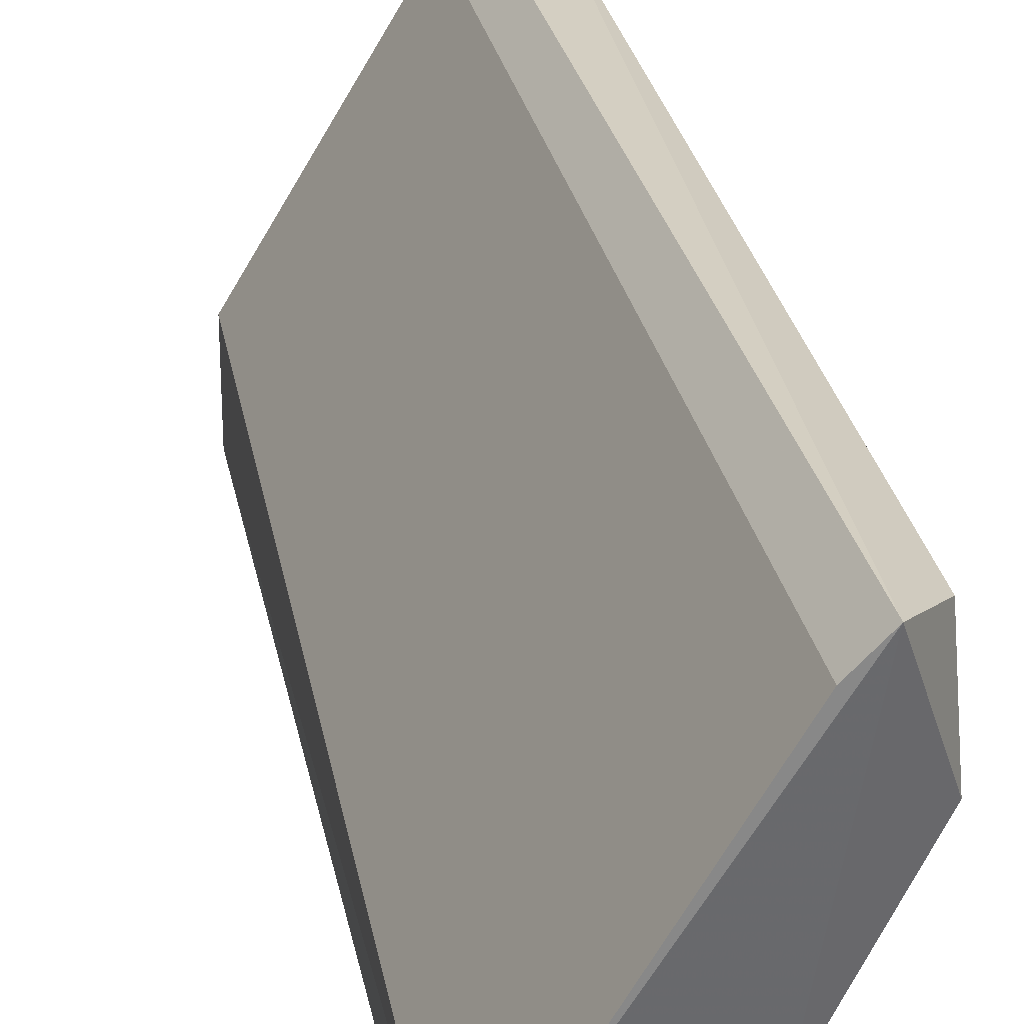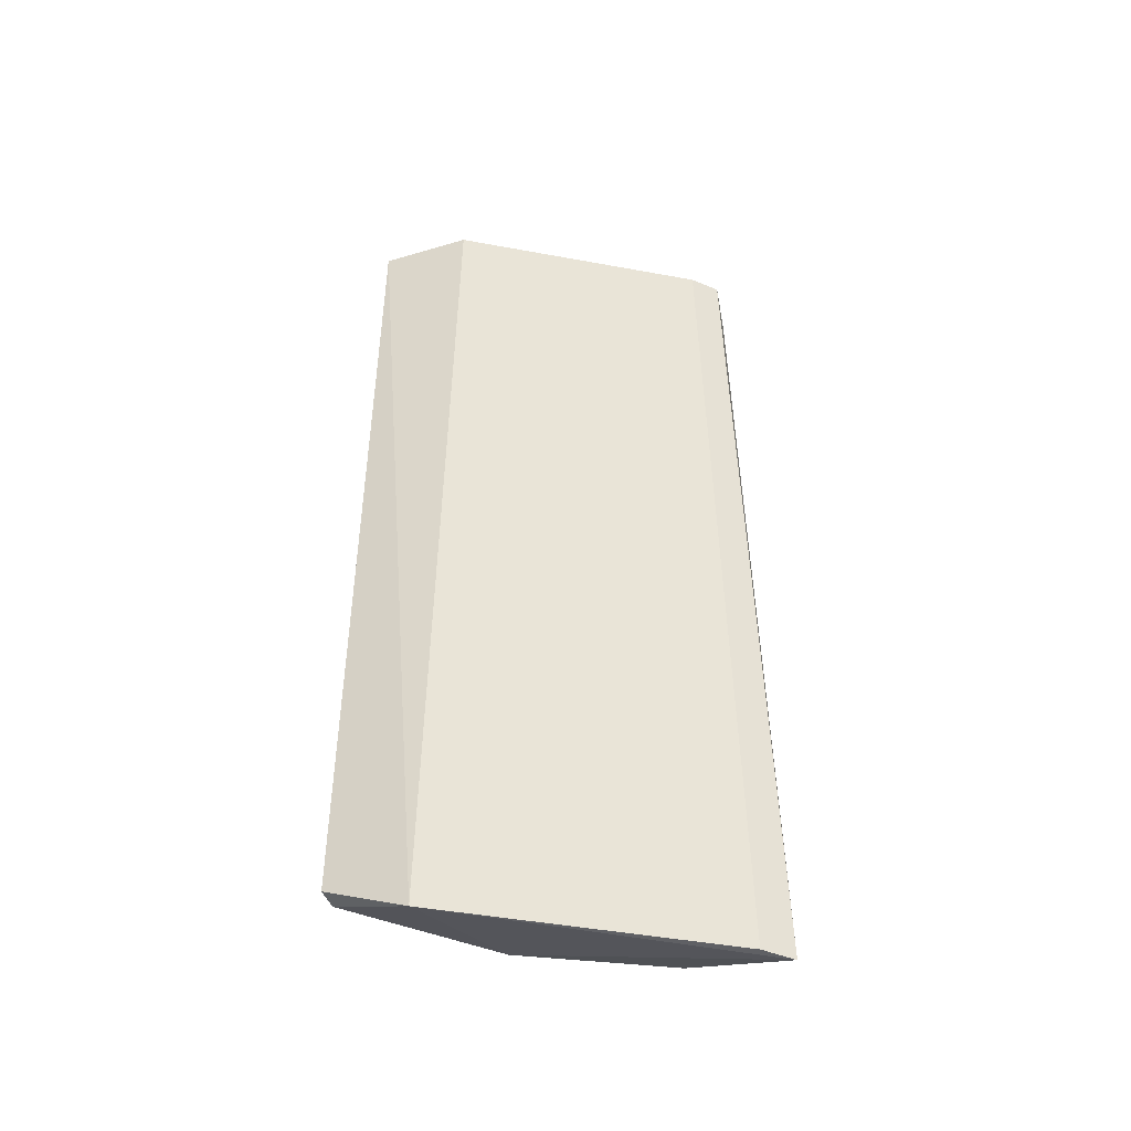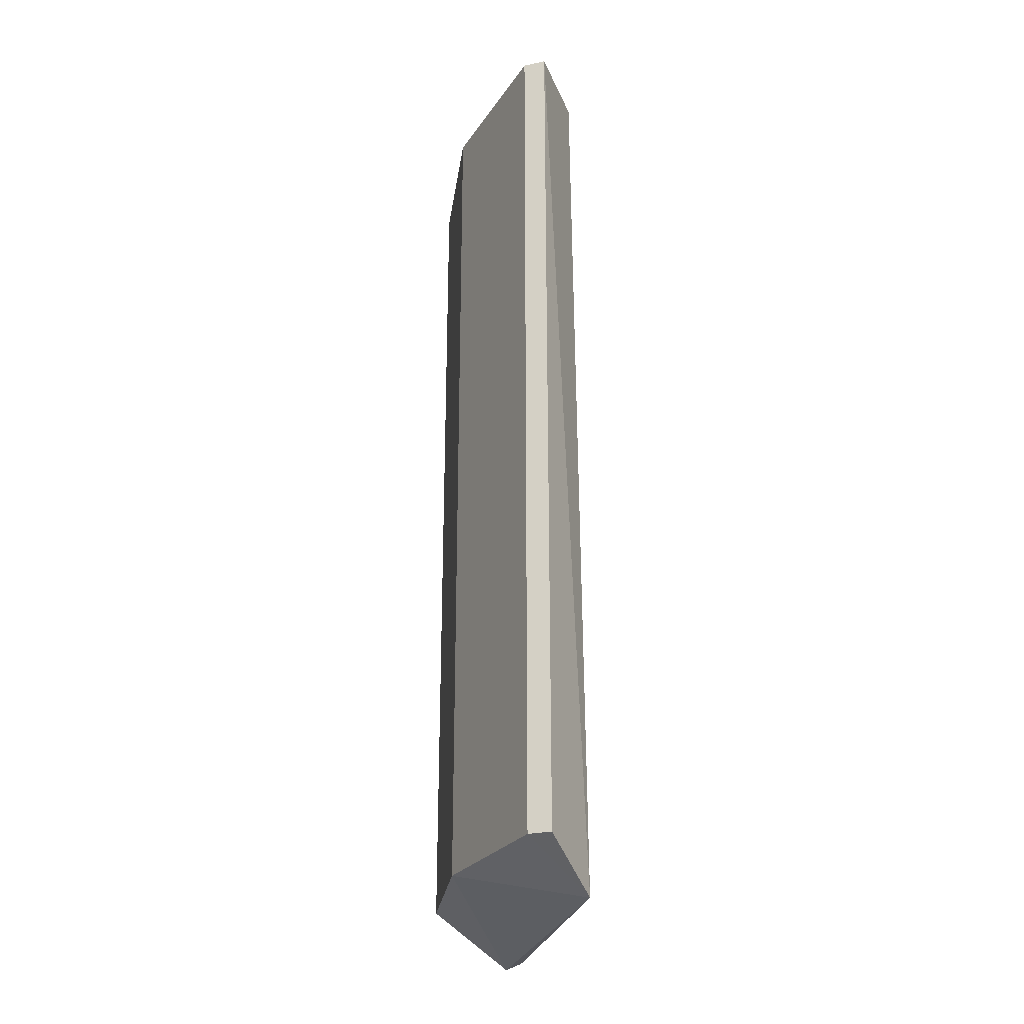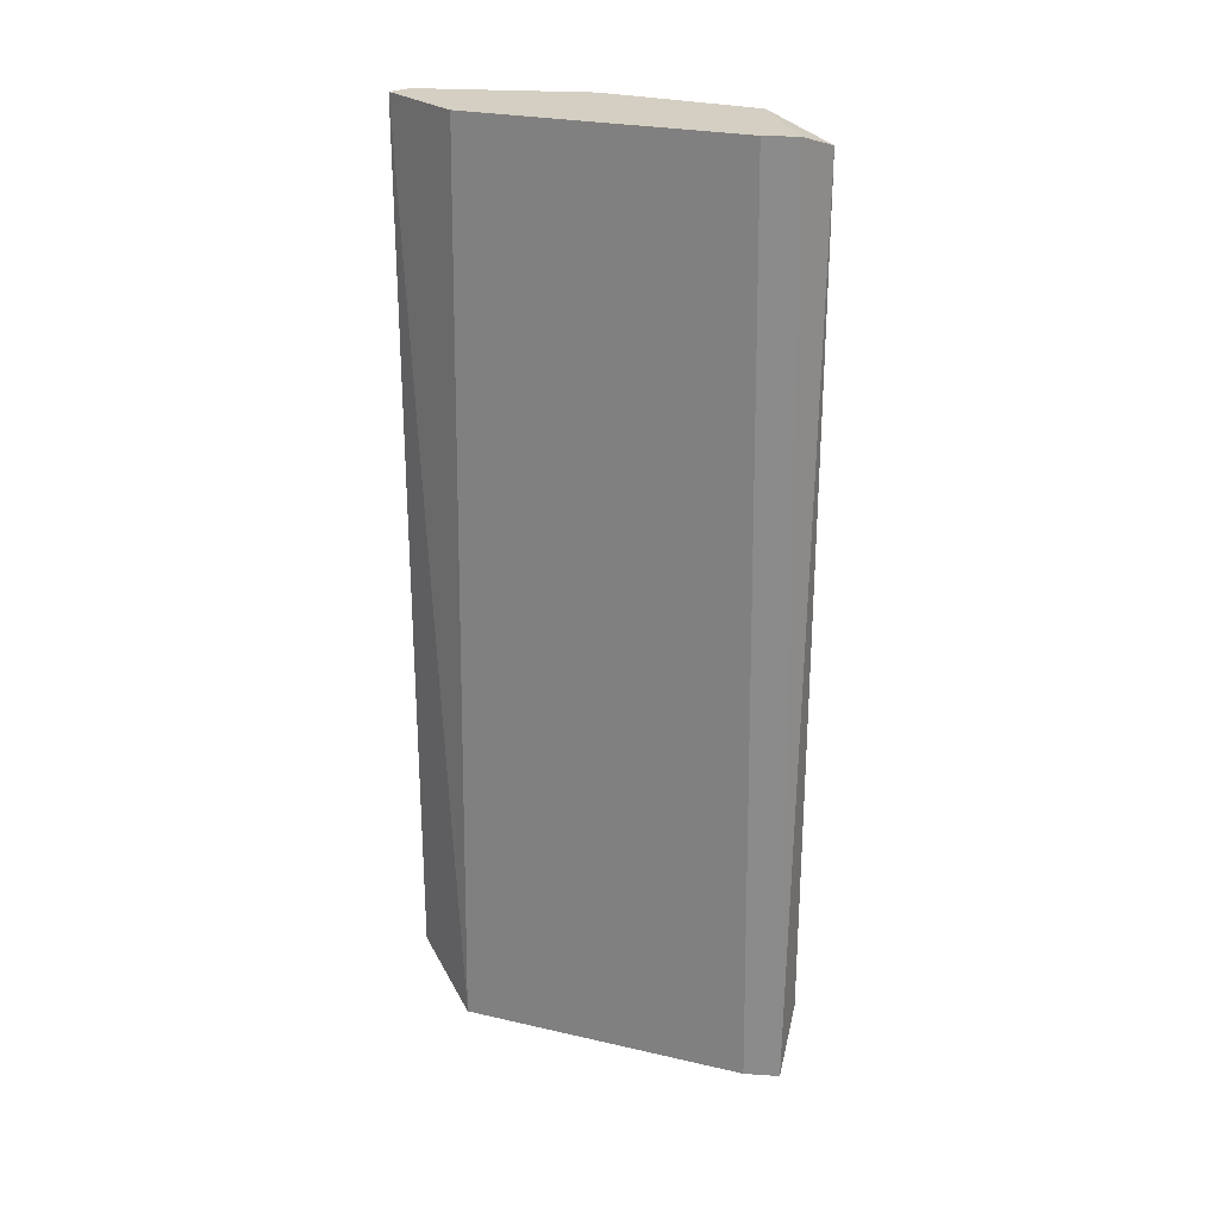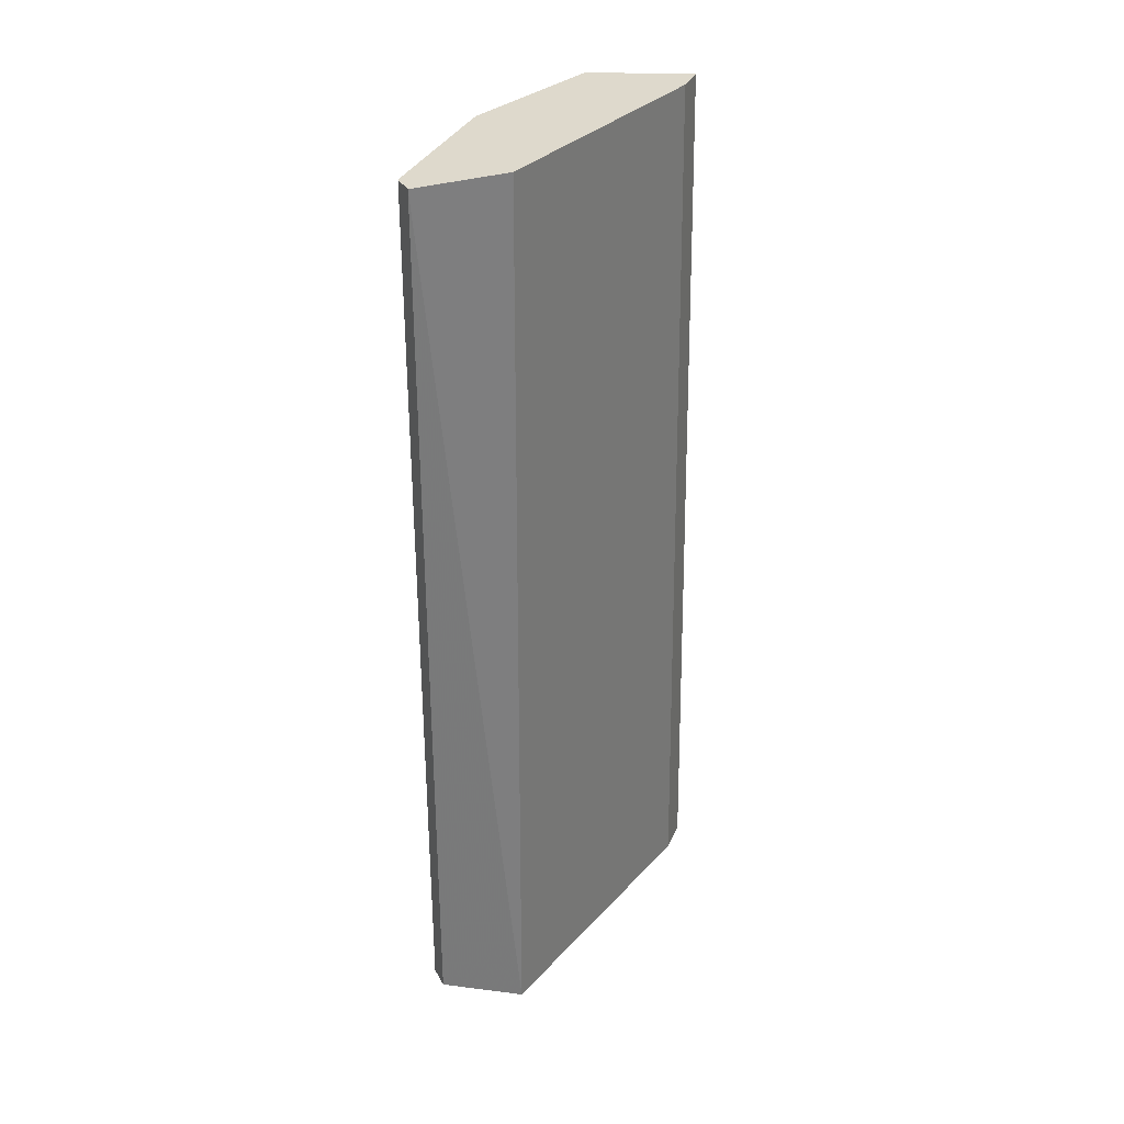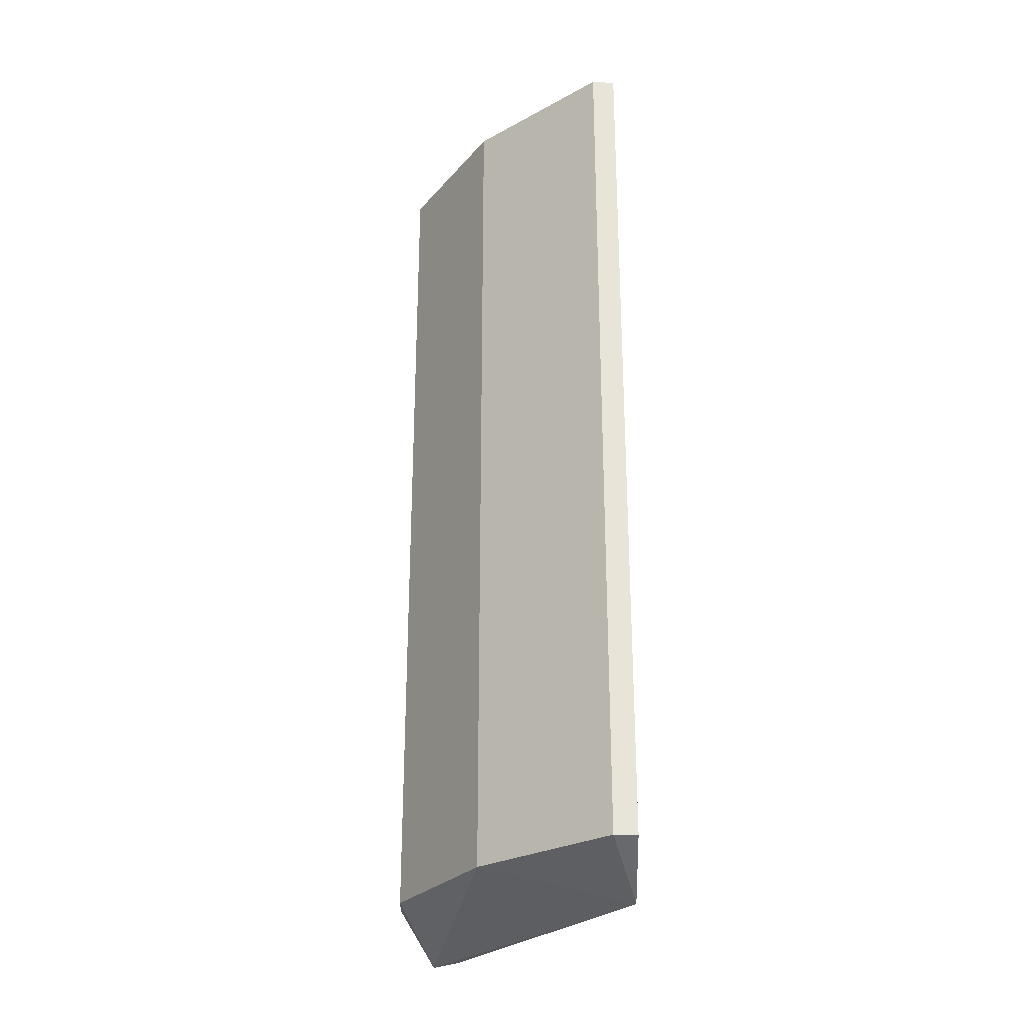
<metadata>
{"format":"obj","ext":"obj","renderer":"f3d","projection":"perspective","resolution":1024,"background":"white","views":[{"elev":27.5,"azim":-10.4,"up":"+Z"},{"elev":-44.9,"azim":-71.1,"up":"+Y"},{"elev":-26.2,"azim":-161.3,"up":"+Y"},{"elev":25.7,"azim":-38.9,"up":"+Y"},{"elev":32.2,"azim":-114.3,"up":"+Y"},{"elev":-27.3,"azim":174.9,"up":"+Y"}]}
</metadata>
<code>
v 0.05684 -0.1871 -0.2153
v 0.1461 0.2378 -0.04759
v 0.125 0.2449 -0.04479
v 0.1276 -0.2069 -0.03694
v 0.04547 0.2449 -0.1698
v 0.1137 0.2449 -0.1584
v 0.1478 -0.1871 -0.09026
v 0.04076 -0.2069 -0.1734
v 0.04547 0.2449 -0.2153
v 0.1137 -0.1871 -0.1584
v 0.1478 0.2449 -0.09026
v 0.1152 -0.2069 -0.04937
v 0.1461 -0.18 -0.04759
v 0.05684 0.2449 -0.2153
v 0.1137 0.2449 -0.05617
v 0.04547 -0.1871 -0.2153
f 9 1 16
f 2 3 4
f 5 3 6
f 8 5 9
f 5 6 9
f 1 6 10
f 6 7 10
f 7 4 10
f 4 8 10
f 8 1 10
f 3 2 11
f 6 3 11
f 7 6 11
f 2 7 11
f 4 3 12
f 8 4 12
f 5 8 12
f 2 4 13
f 7 2 13
f 4 7 13
f 6 1 14
f 9 6 14
f 1 9 14
f 3 5 15
f 12 3 15
f 5 12 15
f 1 8 16
f 8 9 16

</code>
